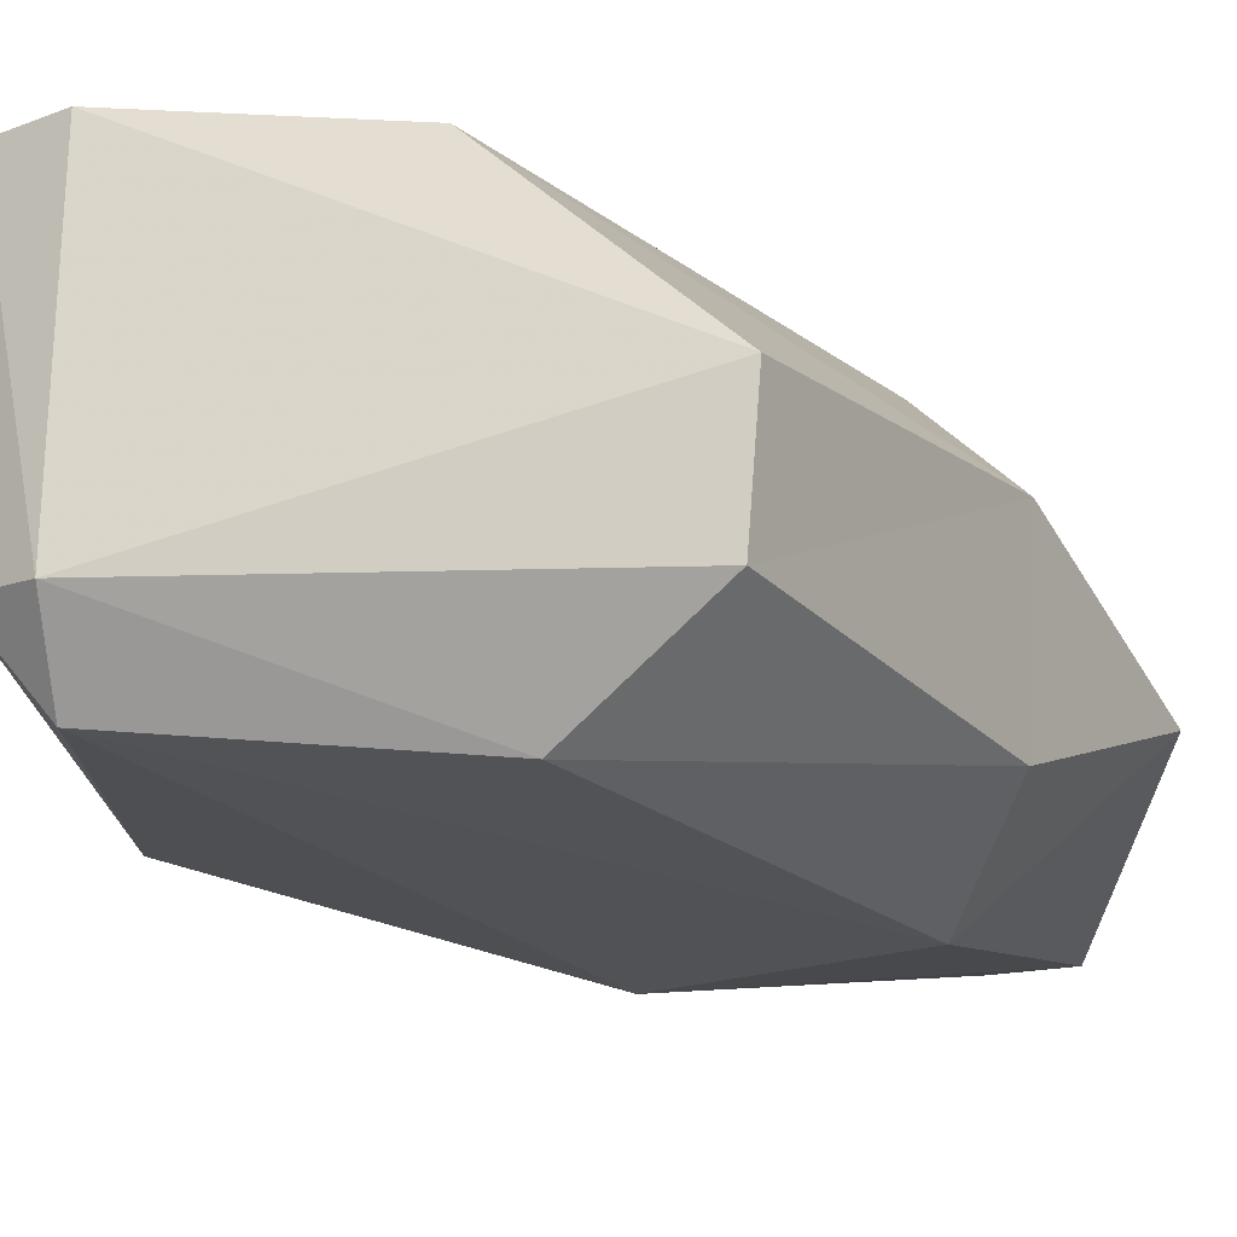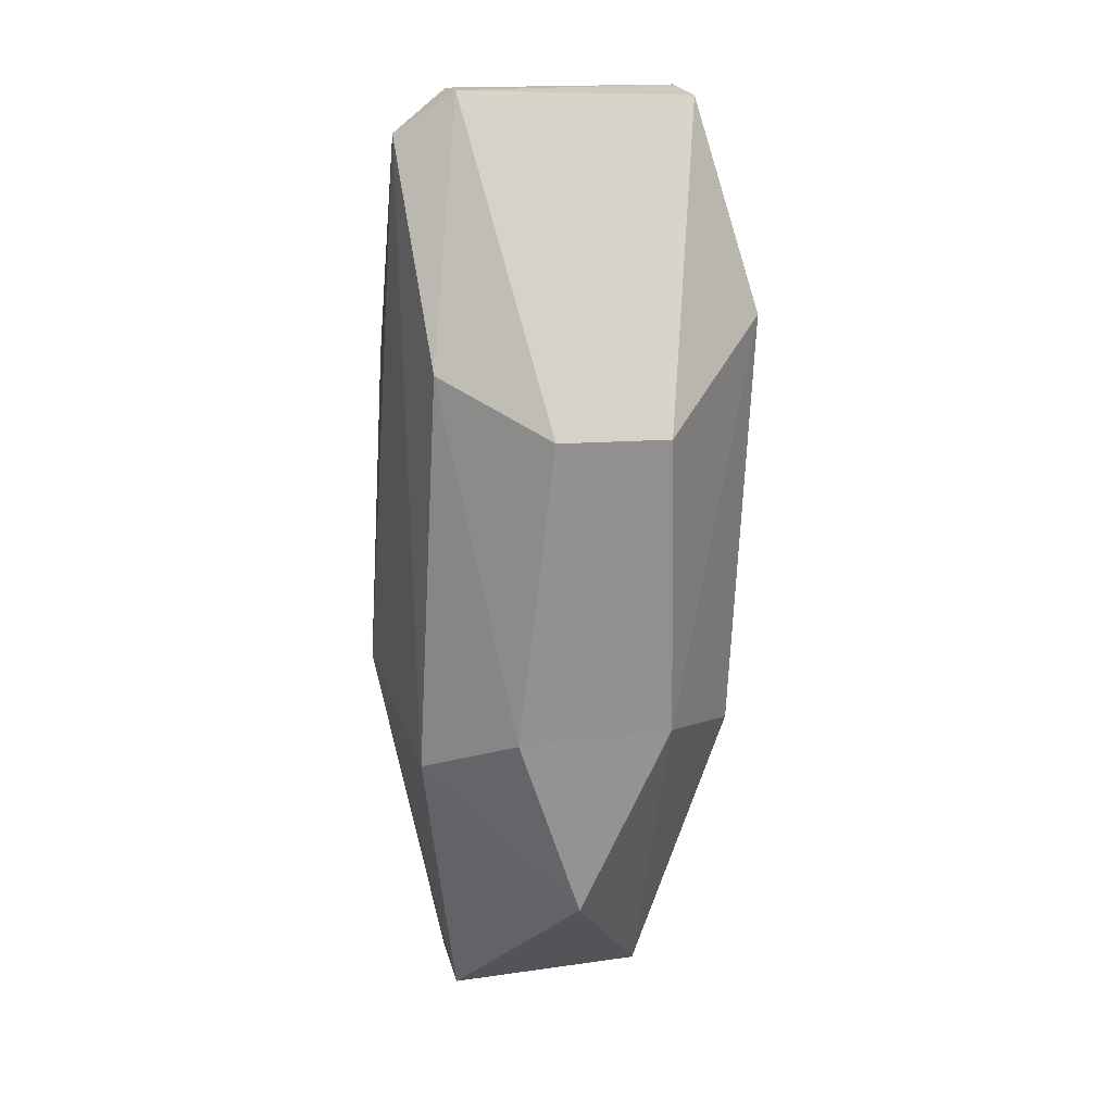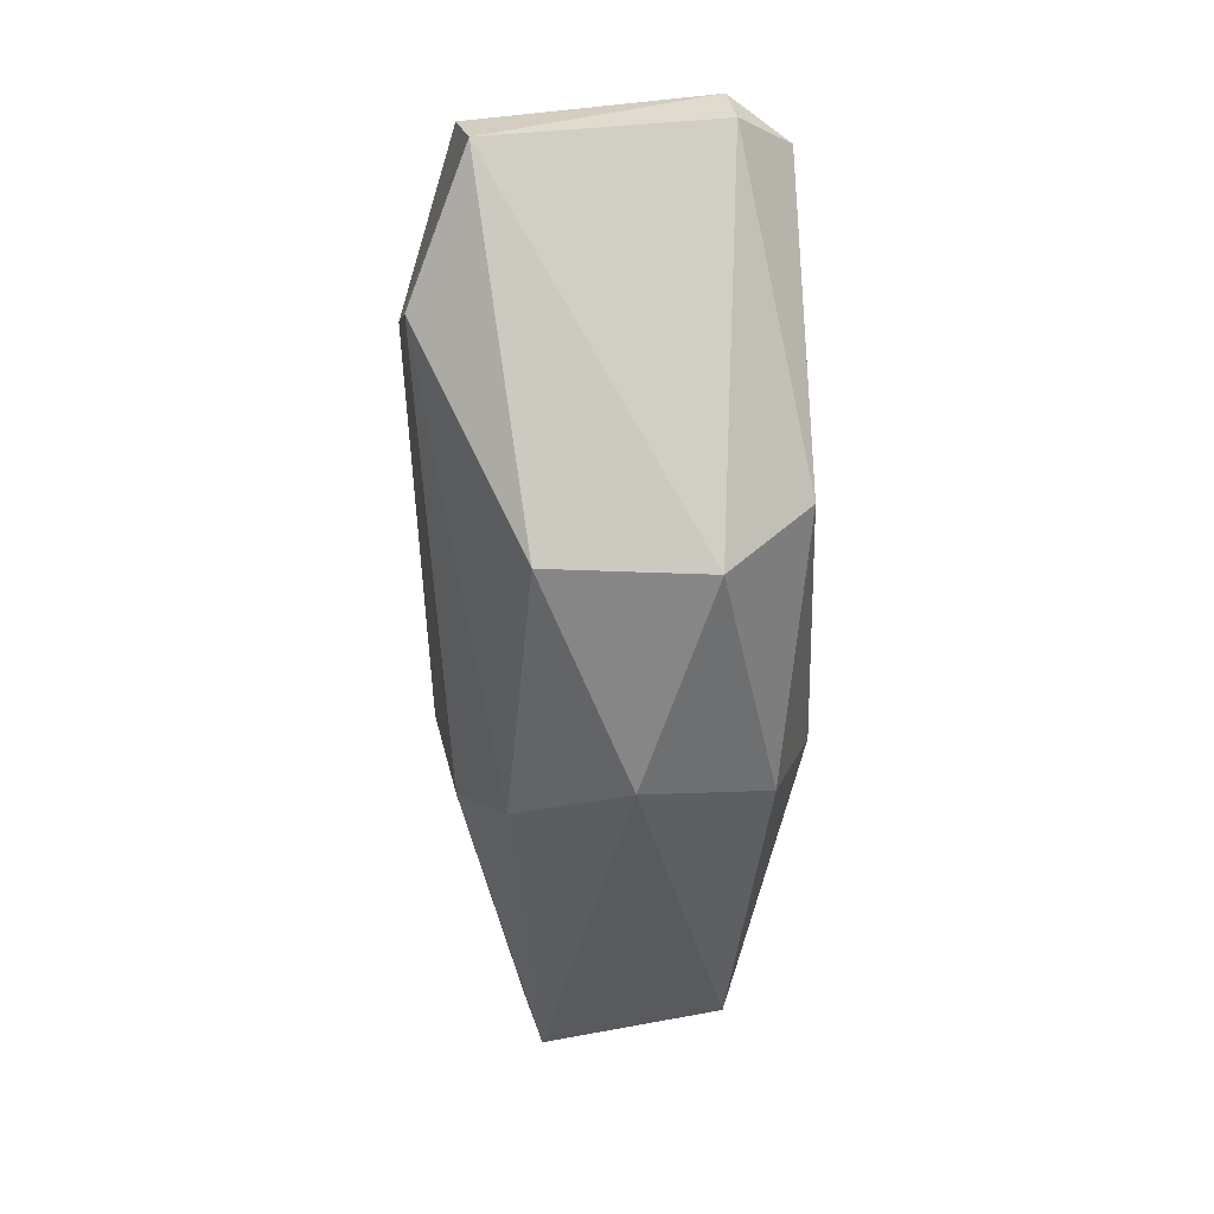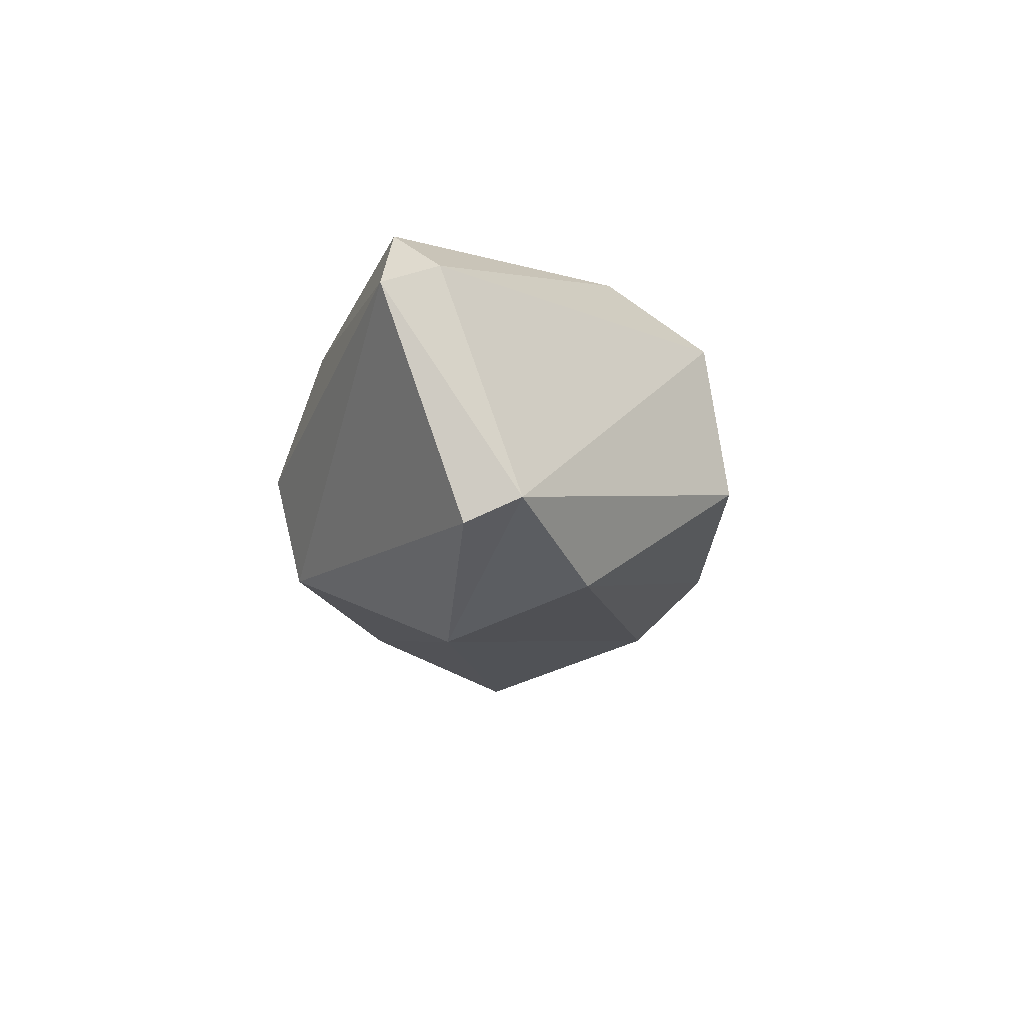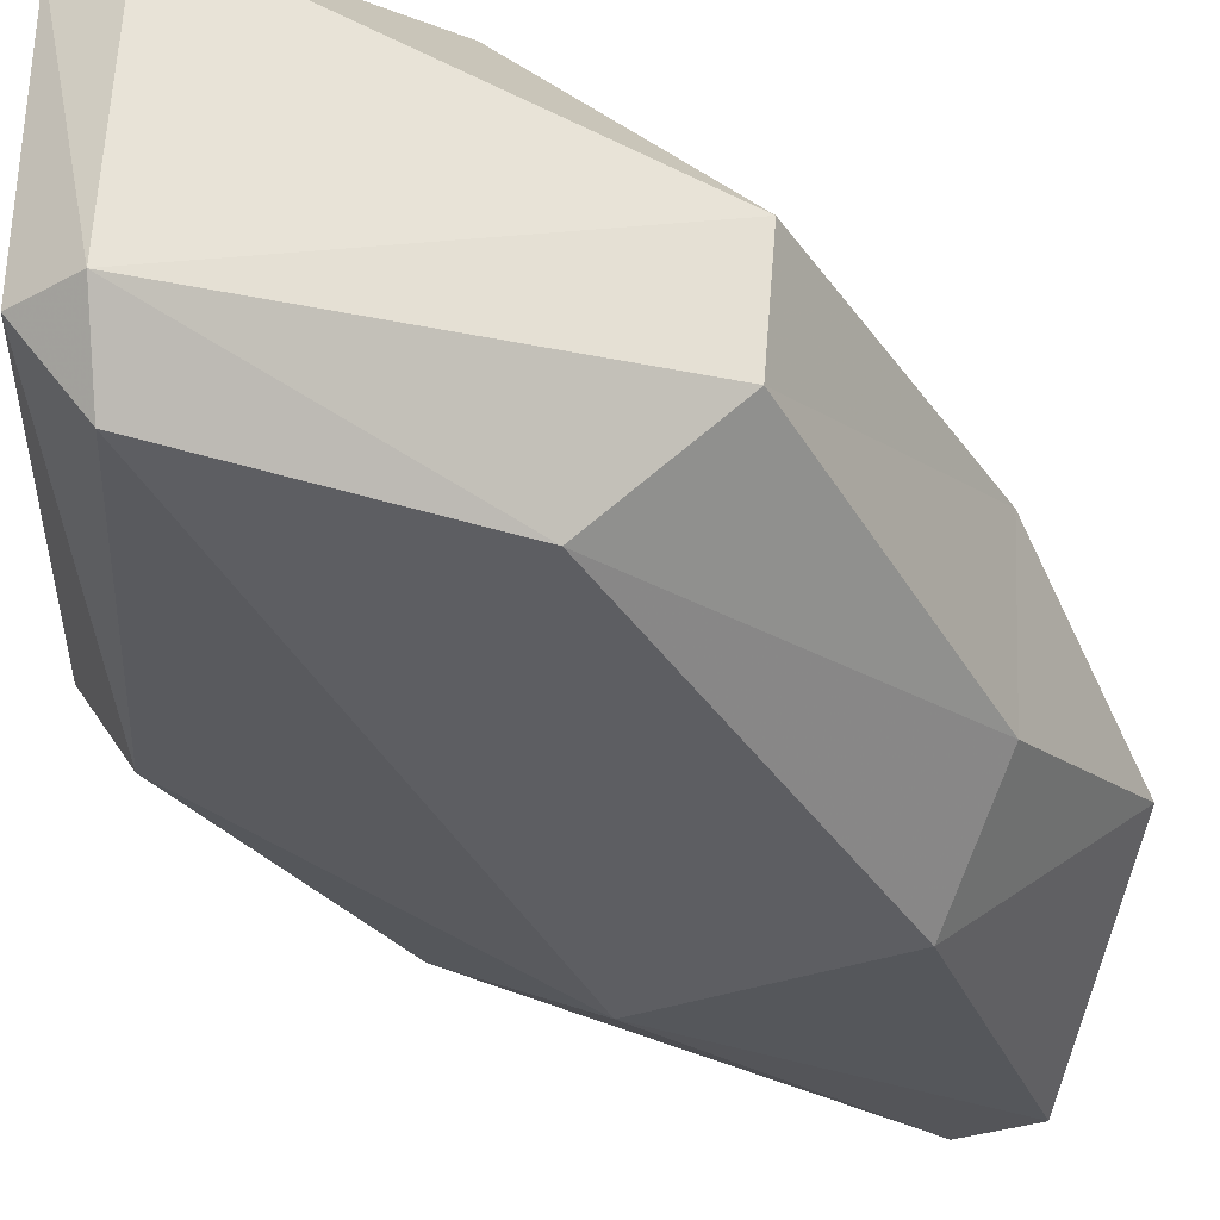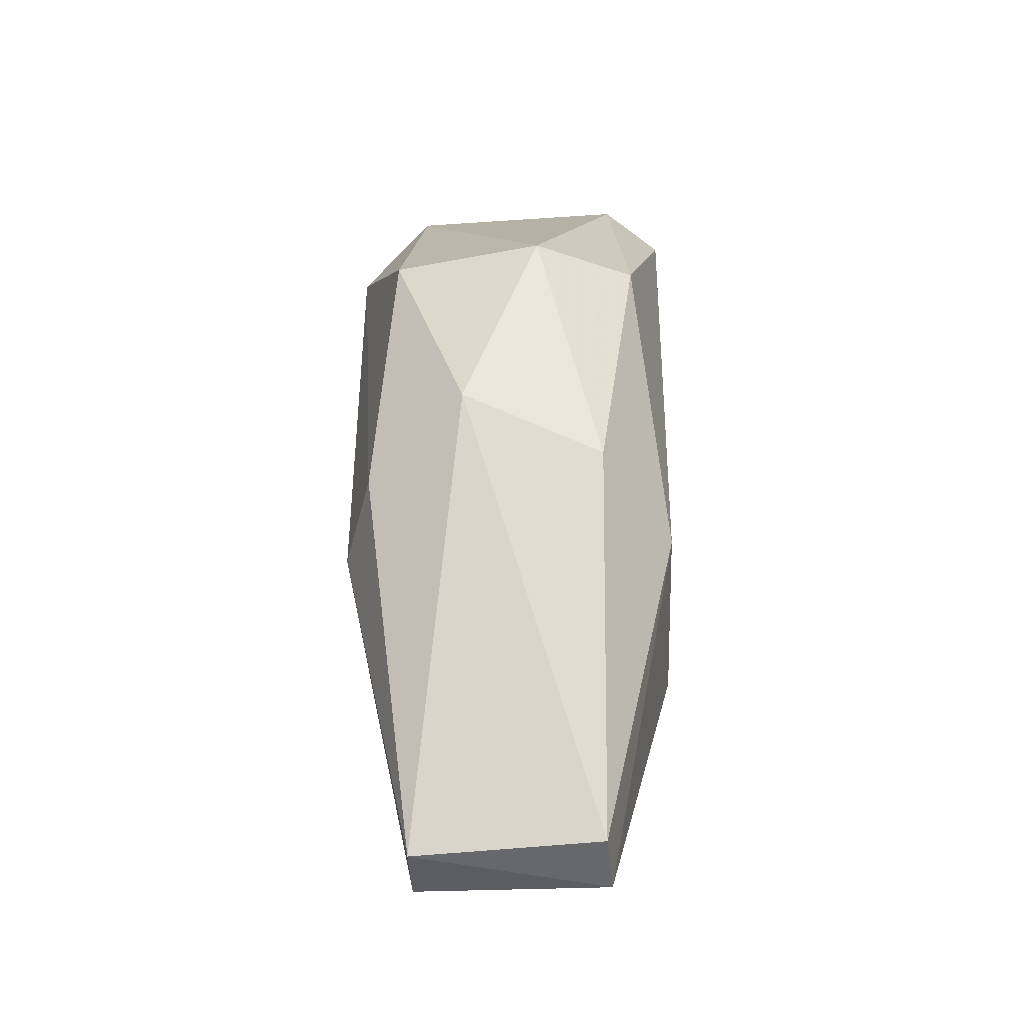
<metadata>
{"format":"obj","ext":"obj","renderer":"f3d","projection":"perspective","resolution":1024,"background":"white","views":[{"elev":-19.5,"azim":43.0,"up":"+Y"},{"elev":12.8,"azim":73.3,"up":"+Z"},{"elev":35.8,"azim":-102.3,"up":"+Z"},{"elev":75.0,"azim":160.5,"up":"+Z"},{"elev":-37.8,"azim":40.0,"up":"+Y"},{"elev":-35.1,"azim":-84.6,"up":"+Z"}]}
</metadata>
<code>
v -0.128 0.01347 -0.1969
v -0.06634 0.04035 -0.3863
v -0.1007 0.05805 -0.2214
v -0.03385 0.04253 -0.3872
v 0.014 0.05035 0.01389
v -0.0643 0.07273 -0.2386
v -0.1217 -0.01927 -0.106
v -0.1077 0.04745 -0.103
v 0.0103 0.07043 -0.2571
v -0.06689 -0.04134 -0.3834
v 0.0575 0.02821 -0.2457
v 0.01288 -0.05114 0.016
v -0.02776 0.07795 -0.04014
v 0.03124 0.07362 -0.0757
v -0.06313 -0.07414 -0.2368
v -0.1108 -0.0465 -0.22
v -0.0915 -0.06166 -0.1011
v 0.03871 -0.006205 -0.3295
v 0.07803 -0.02872 -0.1179
v 0.08292 0.0178 -0.1177
v 0.05101 -0.03667 -0.2489
v 0.000424 -0.07458 -0.0011
v 0.01105 -0.06895 -0.2671
v 0.04188 -0.06848 -0.09452
v -0.04034 -0.04183 -0.3916
v -0.01104 -0.04944 0.01694
v -0.009904 0.04923 0.01821
f 6 2 4
f 12 22 26
f 6 3 2
f 8 7 1
f 3 8 1
f 3 1 2
f 19 24 12
f 10 15 25
f 25 2 10
f 10 1 16
f 10 2 1
f 9 4 11
f 6 4 9
f 8 3 13
f 3 6 13
f 7 16 1
f 26 17 7
f 17 26 22
f 19 12 20
f 9 14 6
f 11 14 9
f 18 4 25
f 18 11 4
f 20 14 11
f 14 20 5
f 6 14 13
f 8 27 7
f 26 7 27
f 8 13 27
f 21 24 19
f 27 14 5
f 27 13 14
f 10 16 15
f 15 23 25
f 15 16 17
f 20 12 5
f 22 12 24
f 23 15 22
f 21 23 24
f 5 12 27
f 7 17 16
f 22 15 17
f 25 23 18
f 19 20 11
f 21 19 11
f 24 23 22
f 11 18 21
f 21 18 23
f 2 25 4
f 12 26 27

</code>
